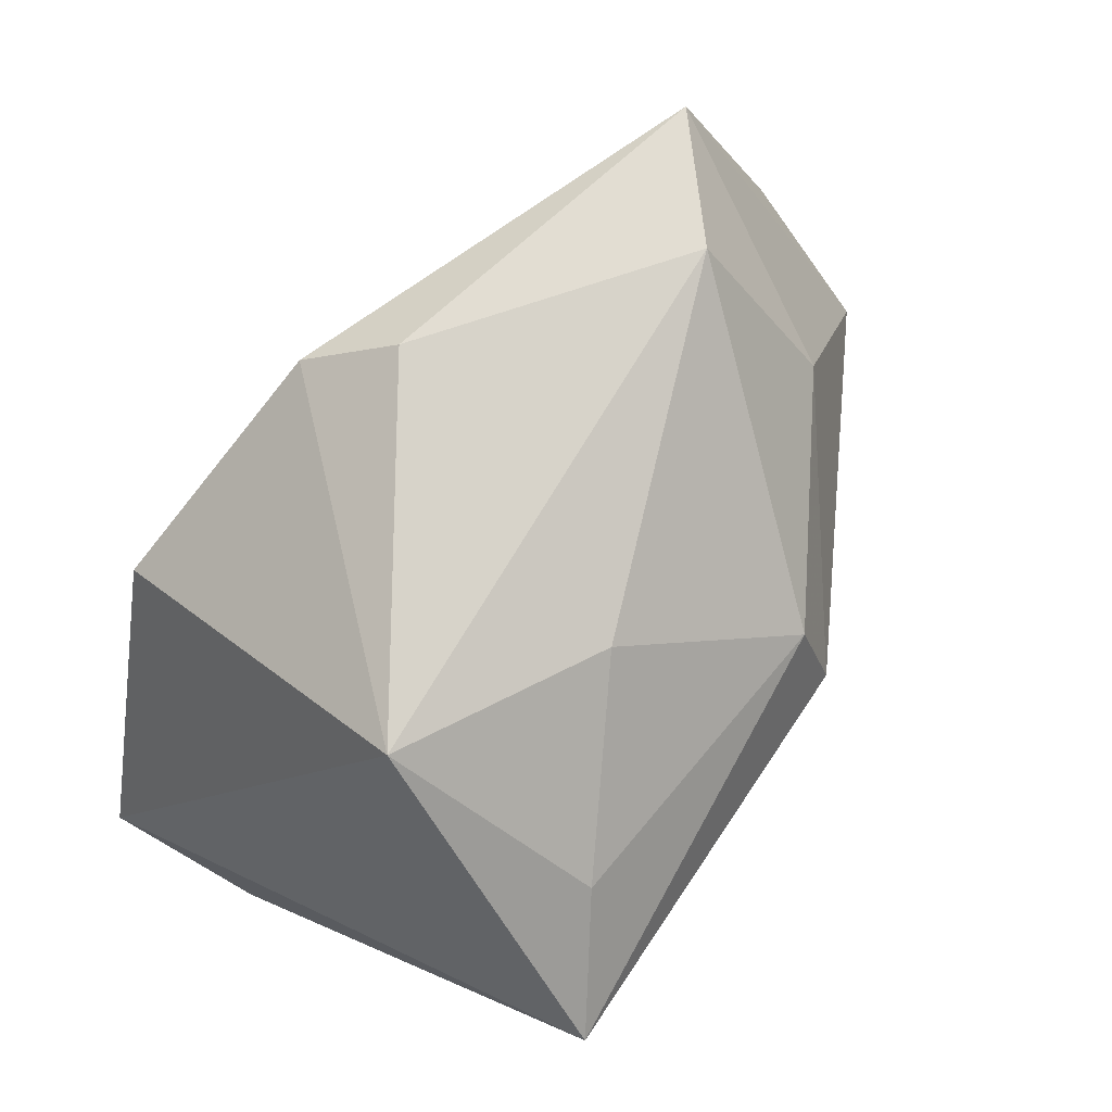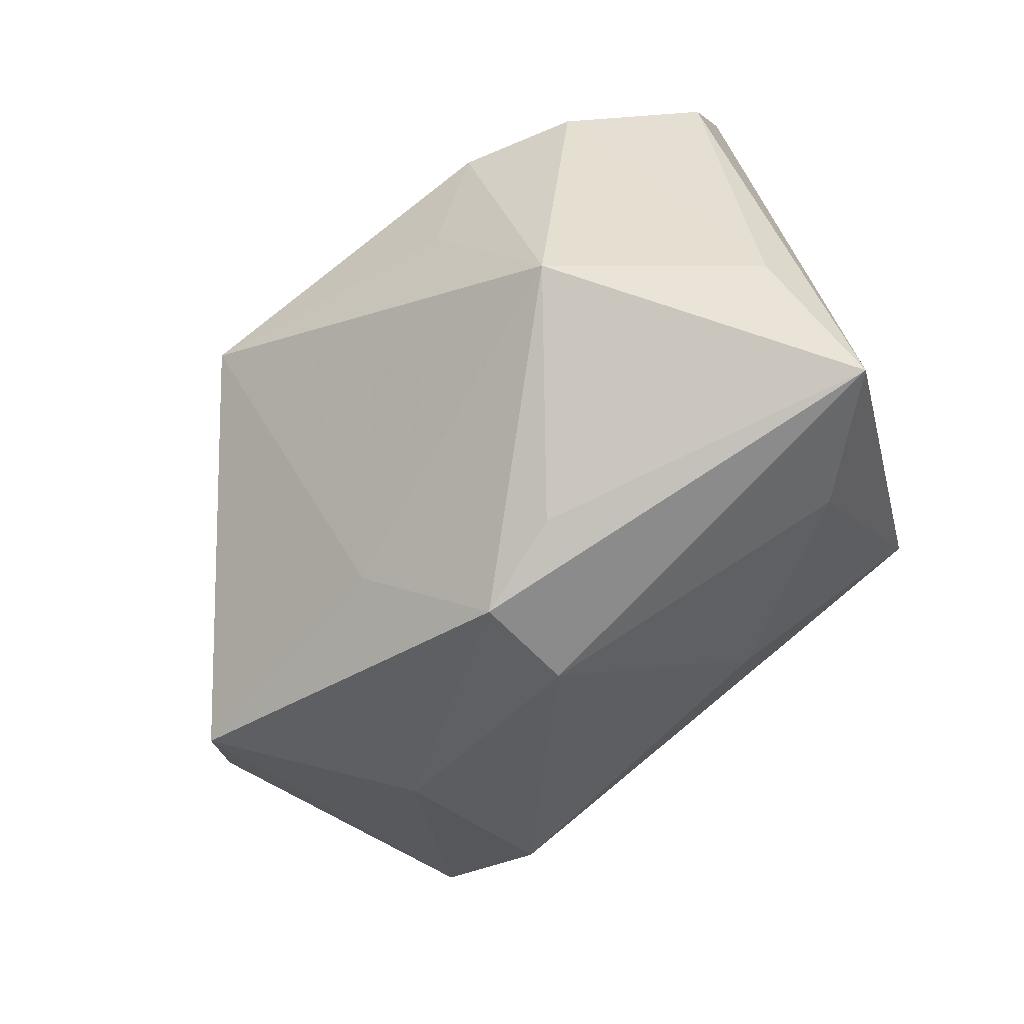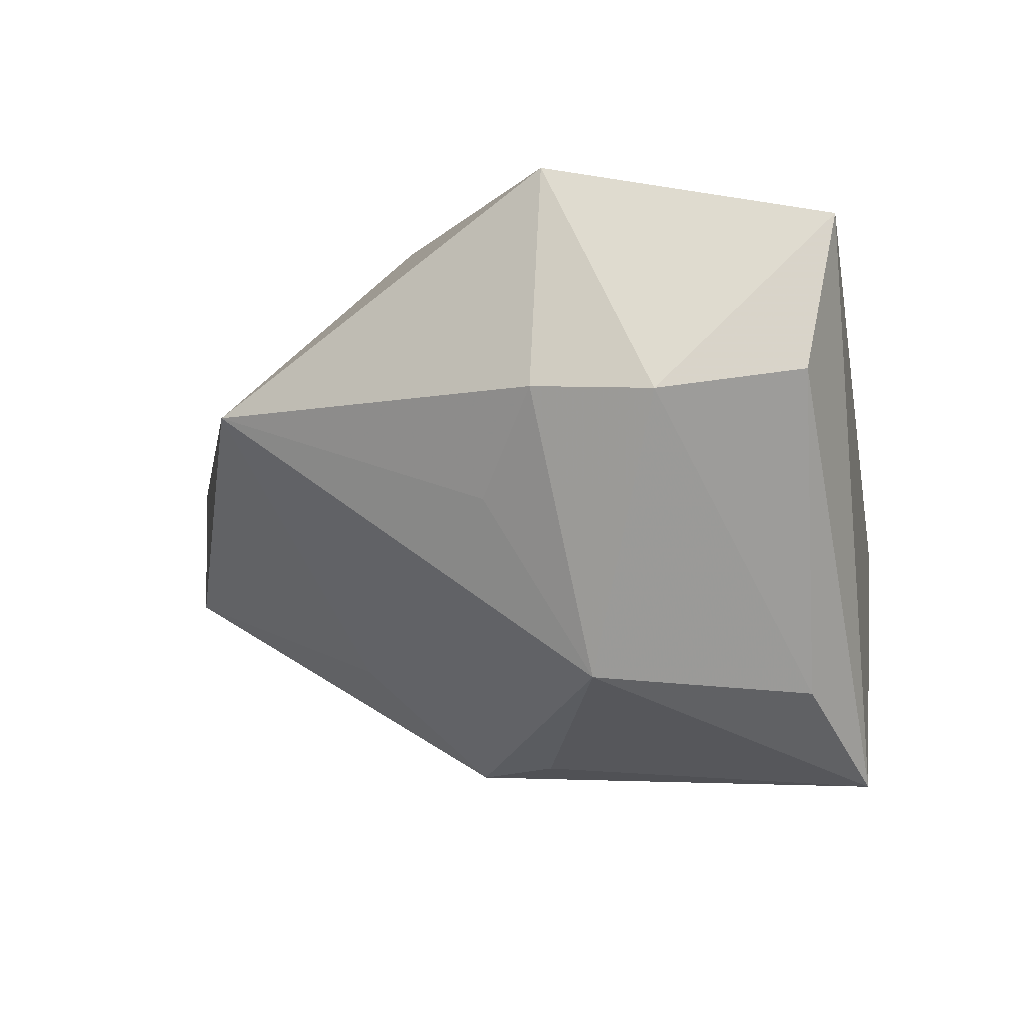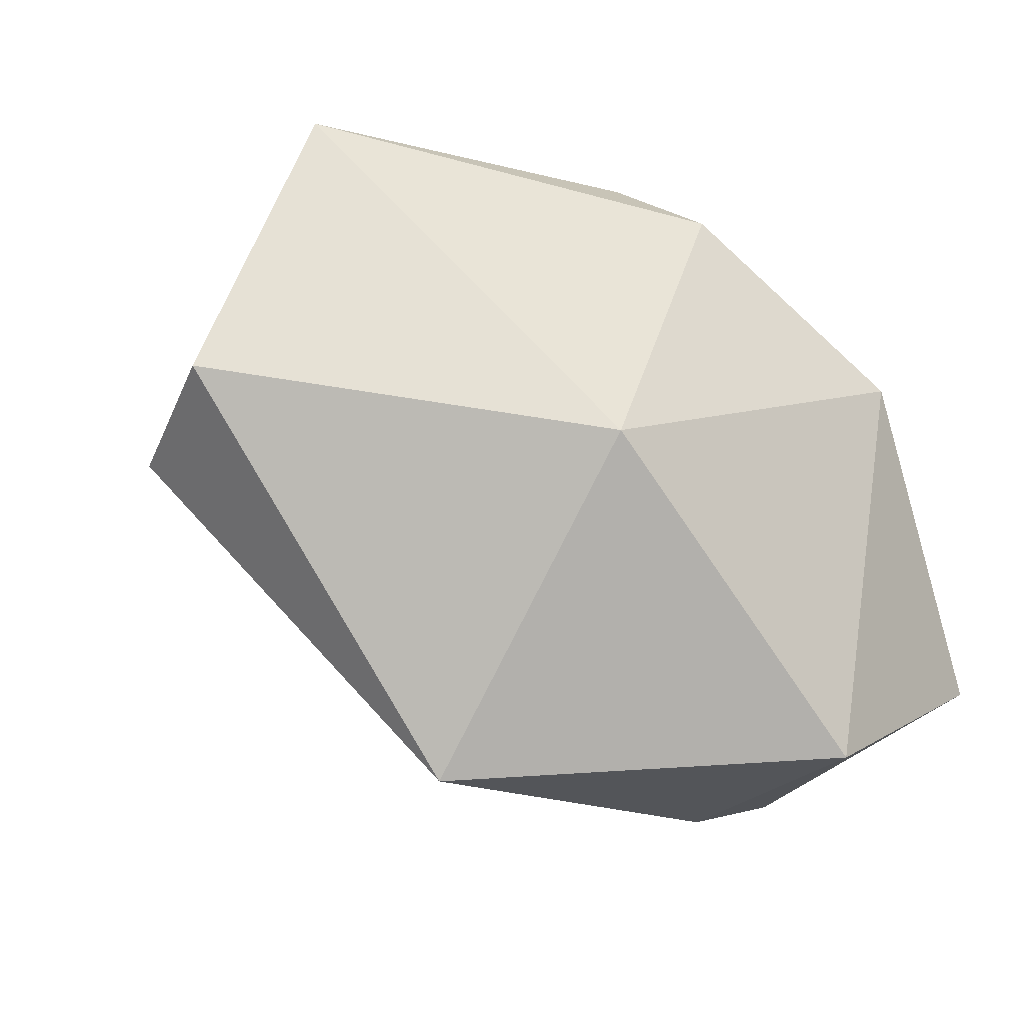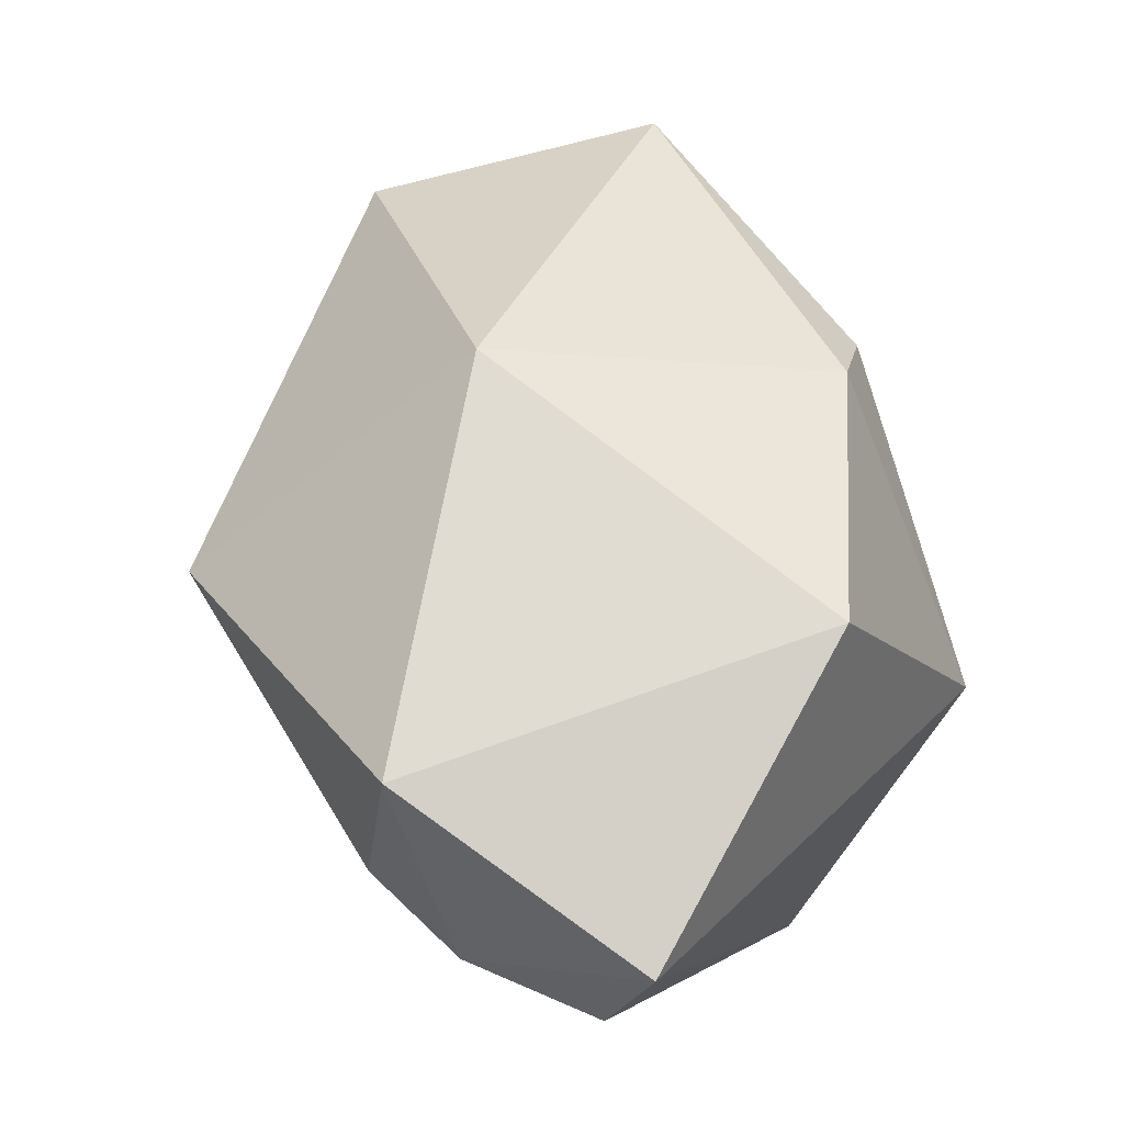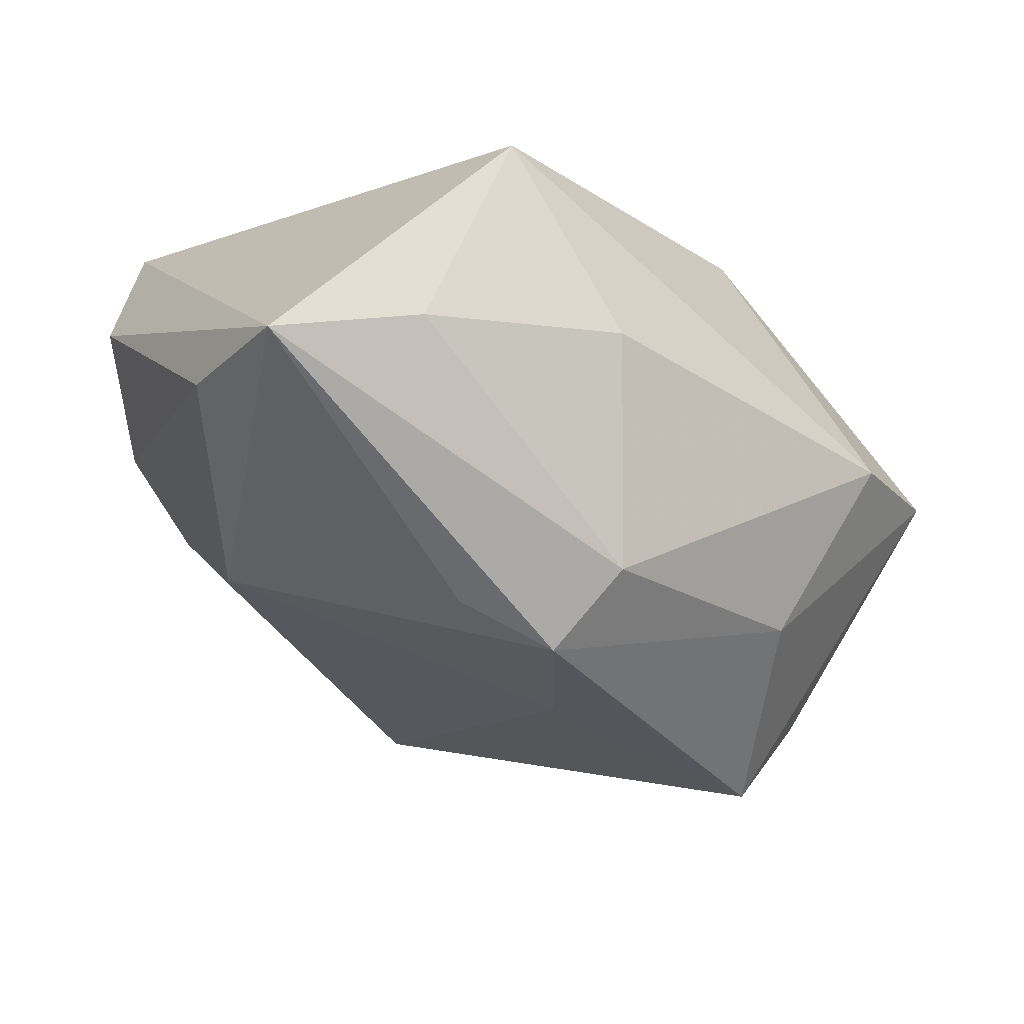
<metadata>
{"format":"obj","ext":"obj","renderer":"f3d","projection":"perspective","resolution":1024,"background":"white","views":[{"elev":70.3,"azim":124.3,"up":"+Y"},{"elev":-78.3,"azim":37.6,"up":"+Z"},{"elev":-5.7,"azim":27.9,"up":"+Z"},{"elev":-18.1,"azim":-41.0,"up":"+Y"},{"elev":69.3,"azim":58.4,"up":"+Z"},{"elev":-65.9,"azim":132.0,"up":"+Z"}]}
</metadata>
<code>
v -0.03118 0.01546 -0.01604
v -0.04621 -0.002067 -0.01281
v -0.004336 0.03278 0.01328
v 0.006547 0.02523 -0.0173
v -0.02822 0.03252 -0.004326
v 0.006803 -0.02991 -0.004964
v -0.05046 0.003661 0.001234
v 0.02571 -0.03092 0.0045
v 0.03272 -0.008494 -0.02385
v -0.03981 0.03194 0.005555
v 0.03955 -0.01893 0.02222
v -0.008718 0.01137 -0.02968
v 0.02239 0.01191 0.02719
v 0.03411 0.004189 -0.03337
v 0.02366 0.0142 -0.02688
v 0.0003398 -0.002534 -0.03164
v 0.01352 -0.03047 0.02719
v -0.02151 -0.03407 0.004375
v -0.0199 -0.007497 -0.02101
v -0.0177 -0.002339 0.02719
v 0.01489 -0.02208 -0.0223
v 0.0003017 0.02734 0.0217
v 0.01413 -0.03407 0.005089
v -0.009692 0.001132 -0.03279
v 0.03794 -0.02277 0.006623
v 0.02652 0.02814 -0.007149
f 26 11 14
f 13 26 22
f 11 26 13
f 17 8 11
f 11 13 17
f 15 26 14
f 4 26 15
f 3 10 22
f 22 26 3
f 14 11 25
f 11 8 25
f 18 17 20
f 20 17 13
f 20 13 22
f 22 10 20
f 18 2 19
f 2 24 19
f 19 21 18
f 24 21 19
f 1 2 10
f 1 24 2
f 4 15 12
f 24 1 12
f 14 24 12
f 12 15 14
f 23 21 8
f 23 17 18
f 8 17 23
f 16 24 14
f 14 21 16
f 16 21 24
f 9 21 14
f 14 25 9
f 8 21 9
f 9 25 8
f 10 2 7
f 7 20 10
f 7 2 18
f 18 20 7
f 5 1 10
f 5 12 1
f 4 12 5
f 5 26 4
f 10 3 5
f 5 3 26
f 18 21 6
f 6 23 18
f 21 23 6

</code>
